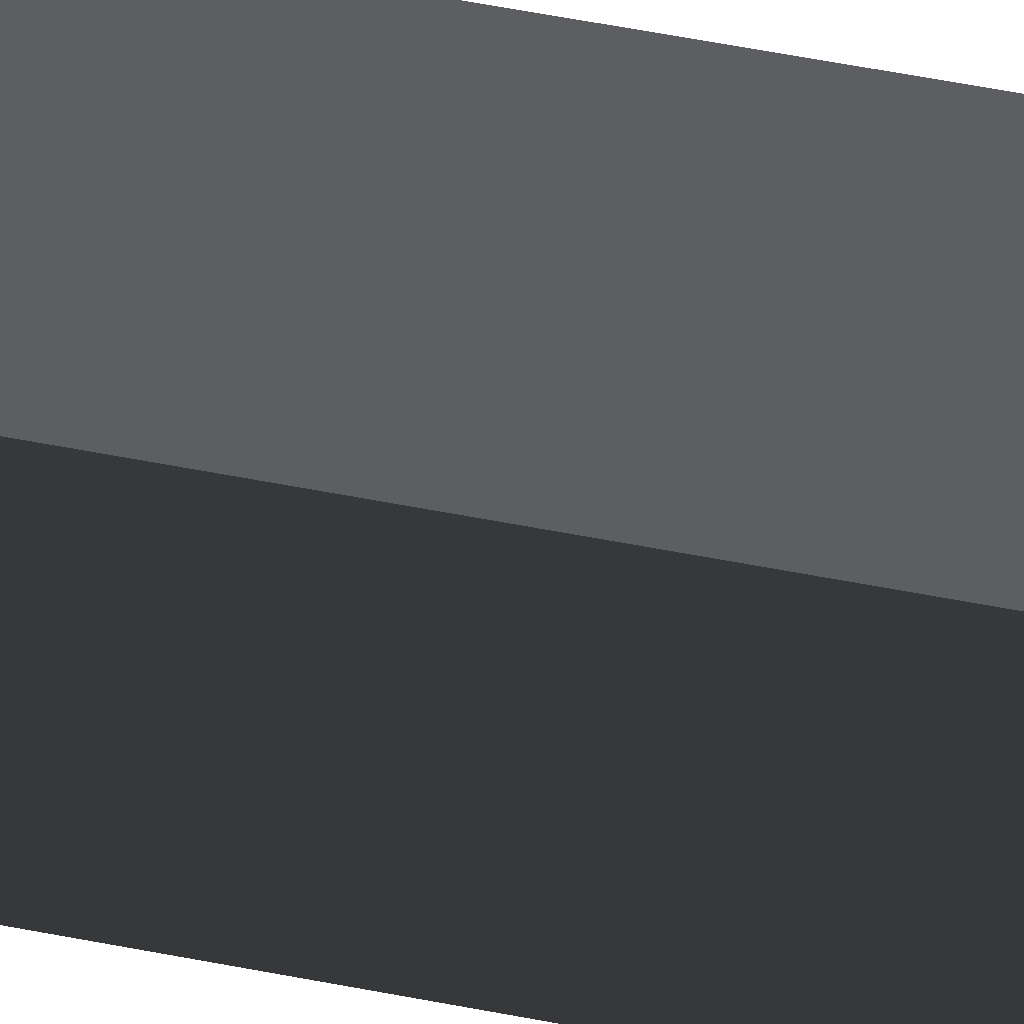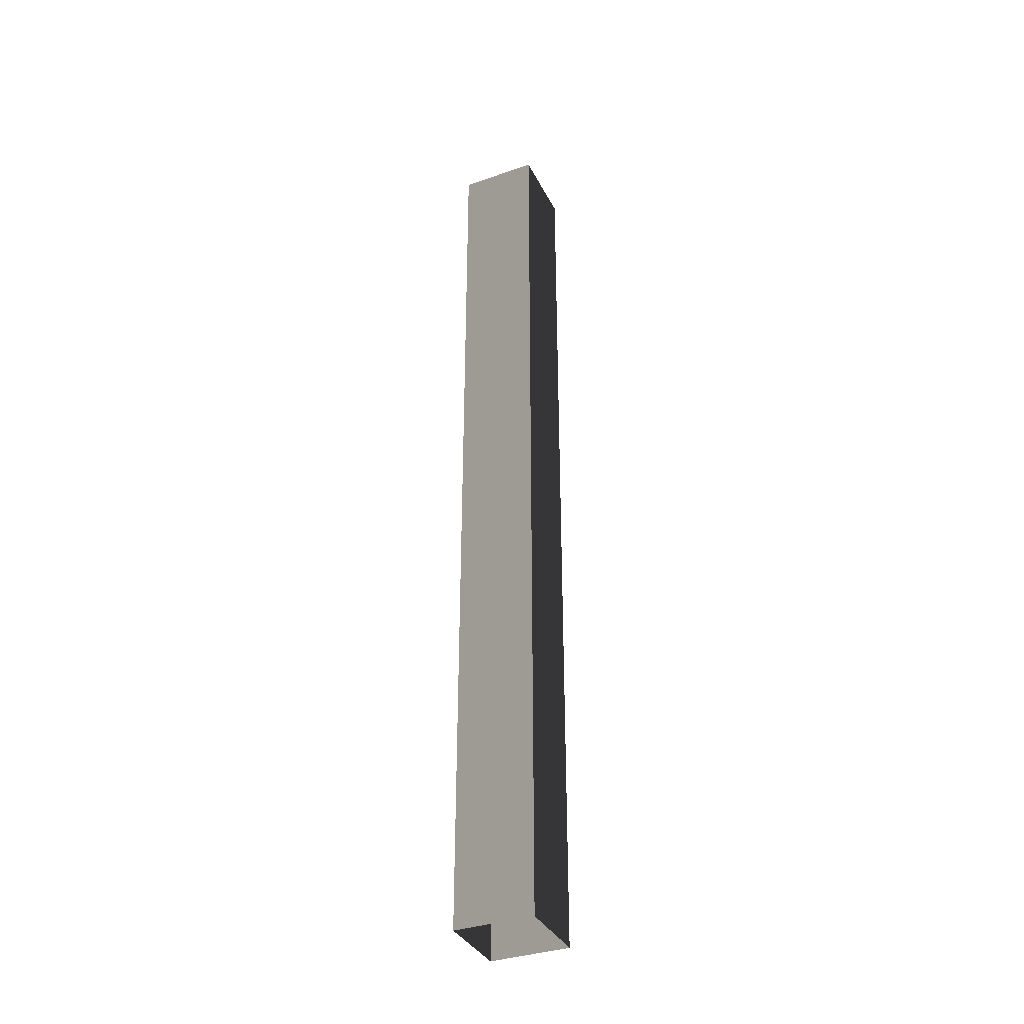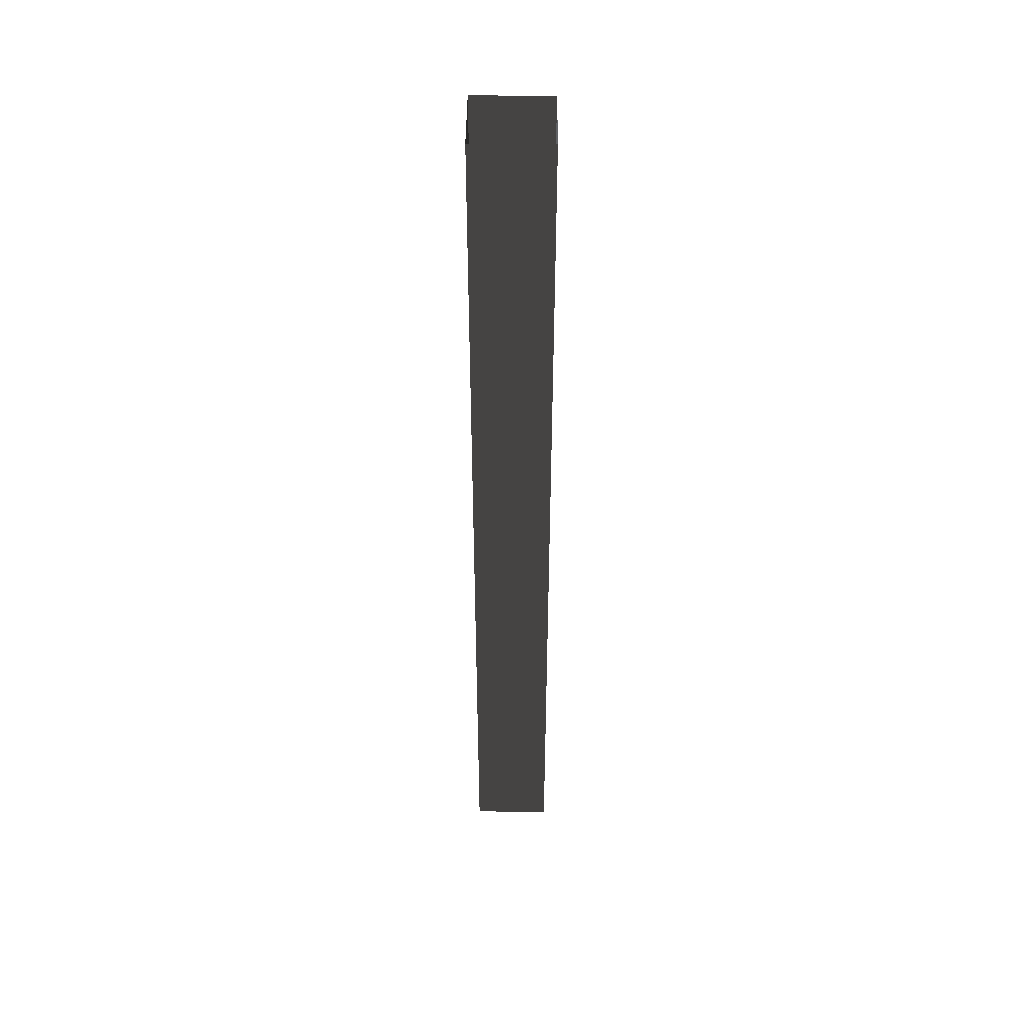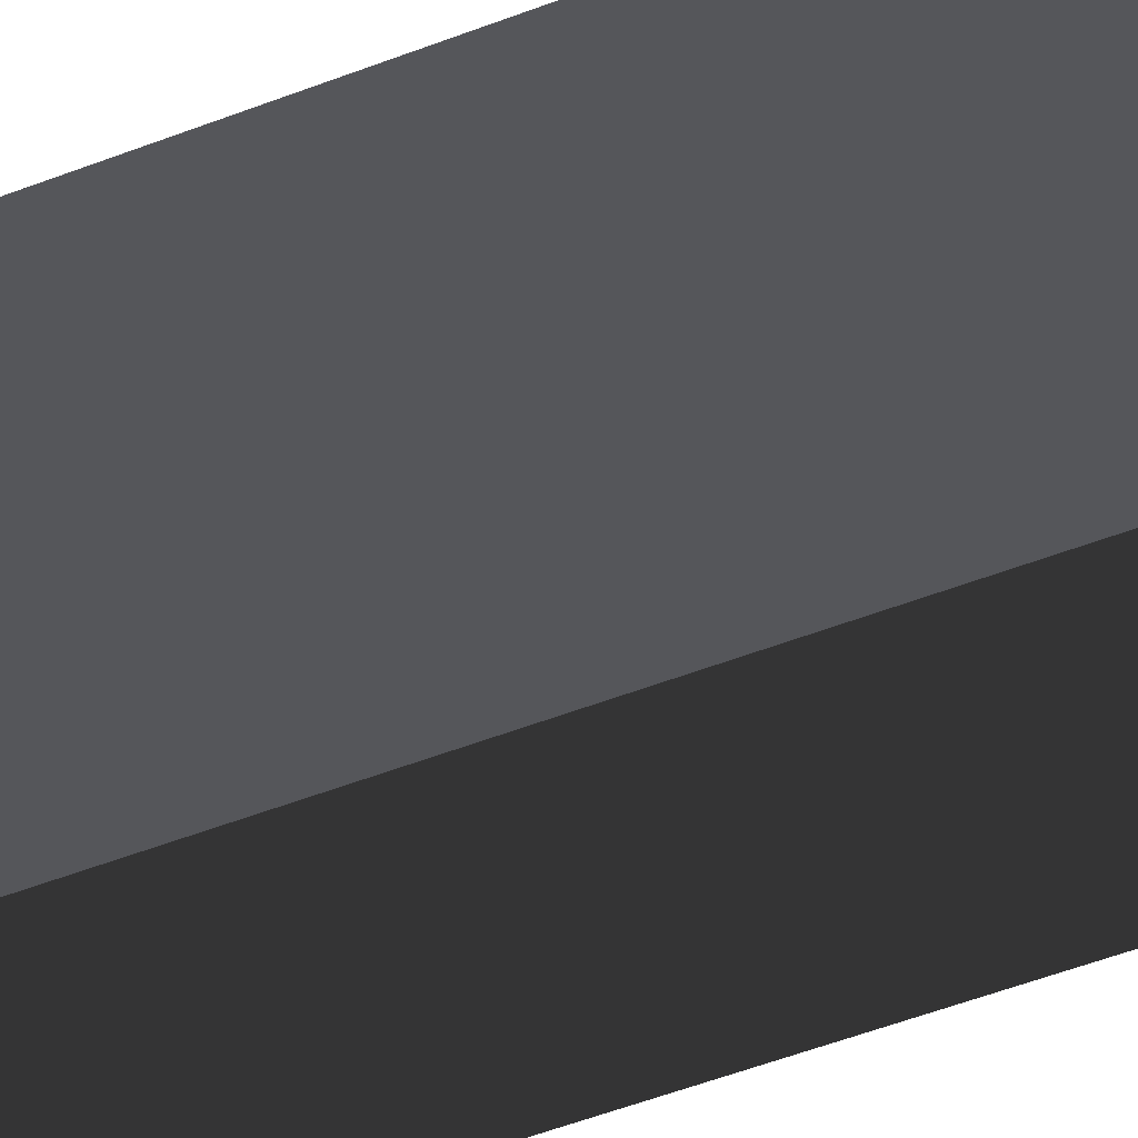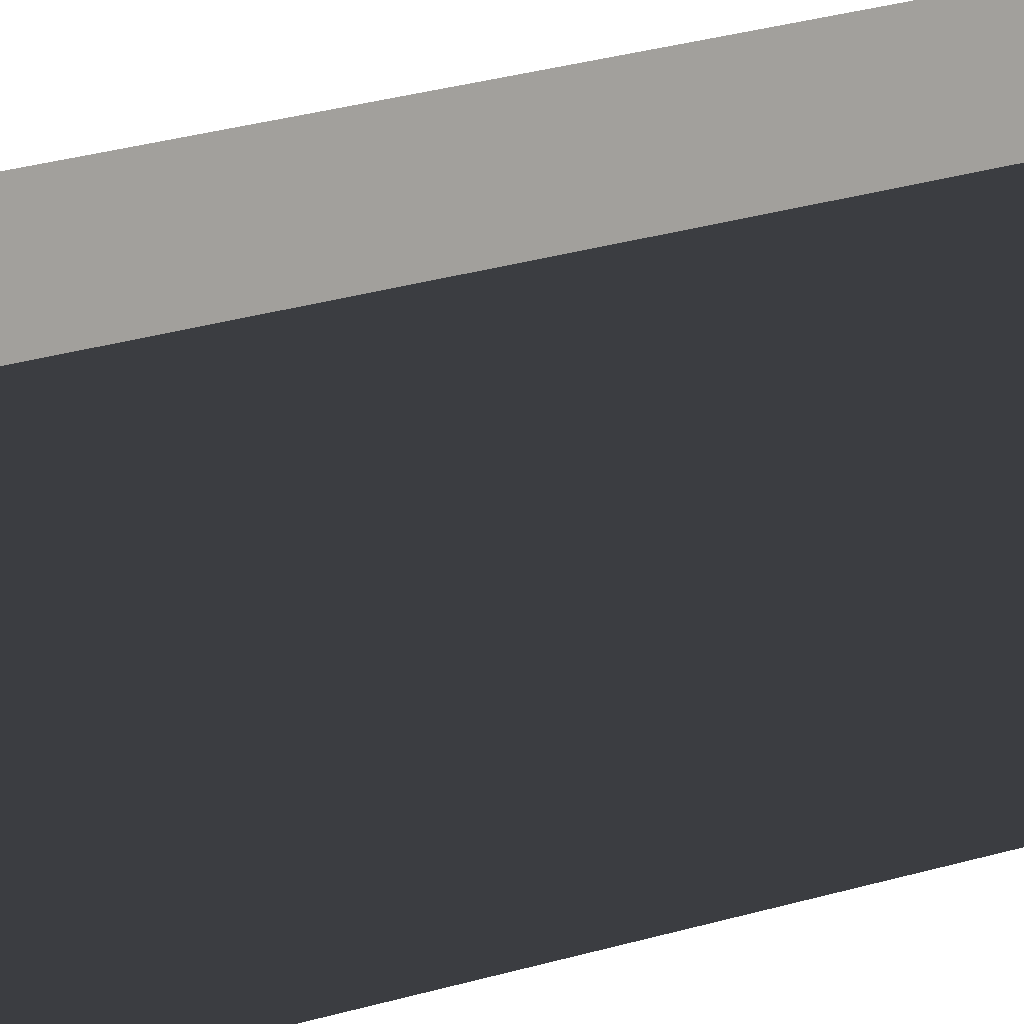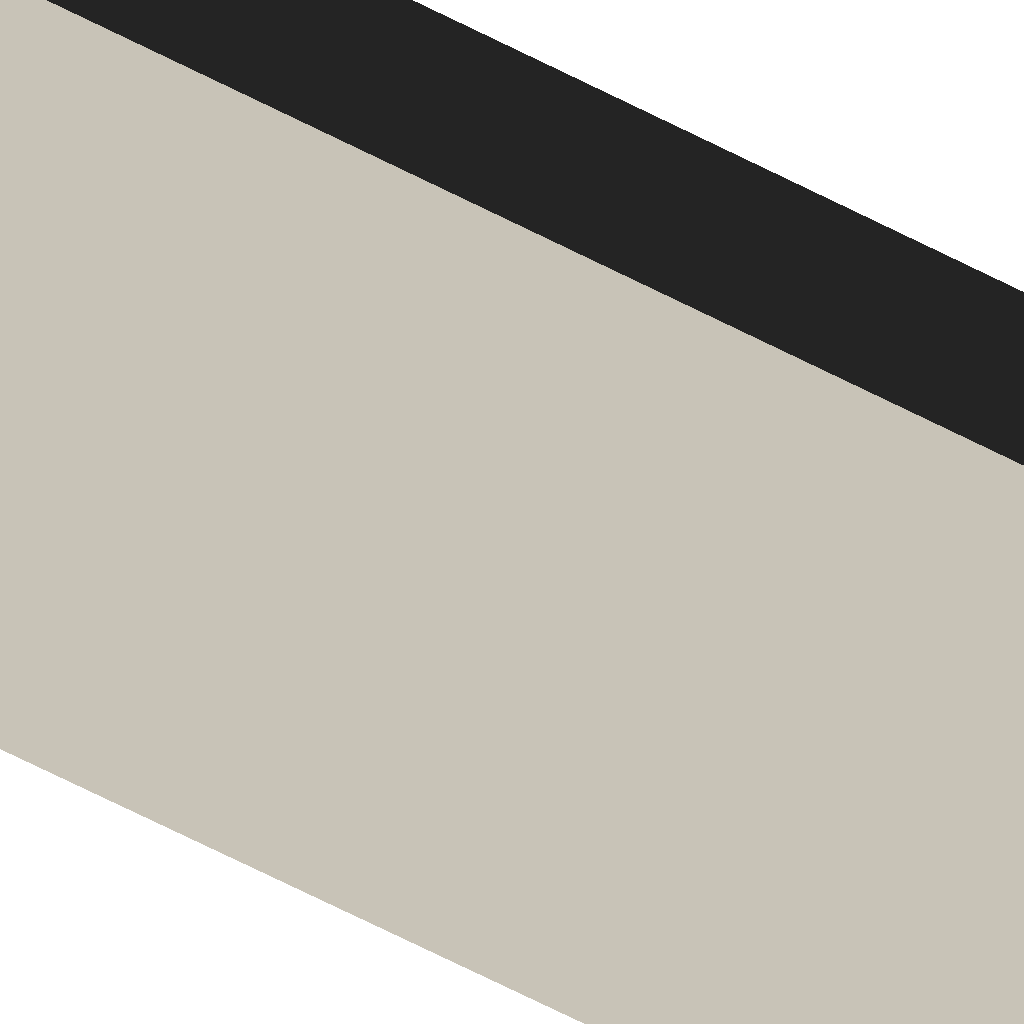
<metadata>
{"format":"obj","ext":"obj","renderer":"f3d","projection":"perspective","resolution":1024,"background":"white","views":[{"elev":45.5,"azim":103.5,"up":"+Z"},{"elev":-36.0,"azim":-65.7,"up":"+Y"},{"elev":44.0,"azim":0.5,"up":"+Y"},{"elev":-25.7,"azim":127.3,"up":"+Z"},{"elev":11.9,"azim":43.9,"up":"+Z"},{"elev":-74.4,"azim":-116.2,"up":"+Z"}]}
</metadata>
<code>
v 4.276e-06 3 -1.27e-05
v -0.25 -1.337e-07 -7.254e-06
v -0.25 3 -9.97e-06
v 4.35e-06 -1.432e-07 -9.989e-06
v 4.384e-06 3 -0.25
v 4.35e-06 -1.432e-07 -9.989e-06
v 4.276e-06 3 -1.27e-05
v 4.428e-06 -9.814e-08 -0.25
v -0.25 3 -0.25
v 4.428e-06 -9.814e-08 -0.25
v 4.384e-06 3 -0.25
v -0.25 -8.868e-08 -0.25
v -0.25 3 -9.97e-06
v -0.25 -8.868e-08 -0.25
v -0.25 3 -0.25
v -0.25 -1.337e-07 -7.254e-06
g pillar01_A_4_9110_1144
f 1 3 2
f 2 4 1
f 5 7 6
f 6 8 5
f 9 11 10
f 10 12 9
f 13 15 14
f 14 16 13

</code>
